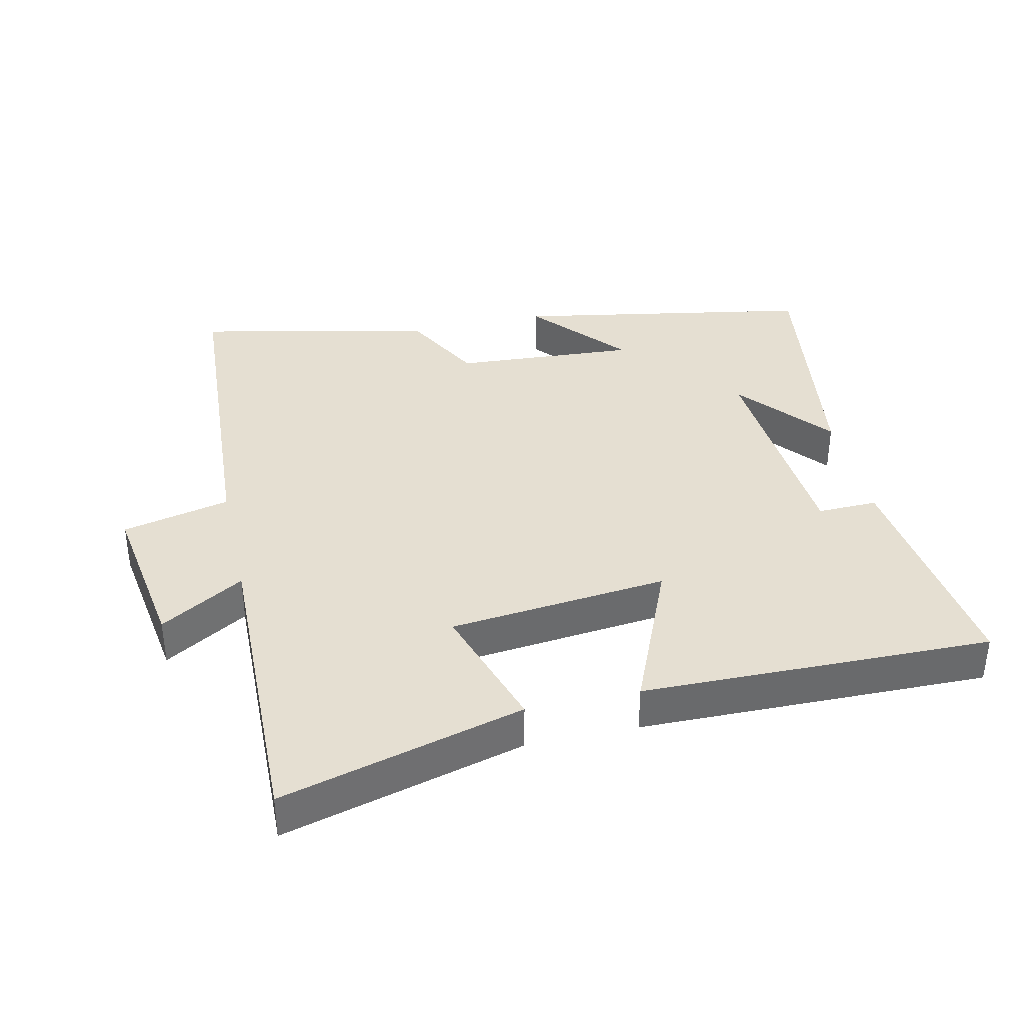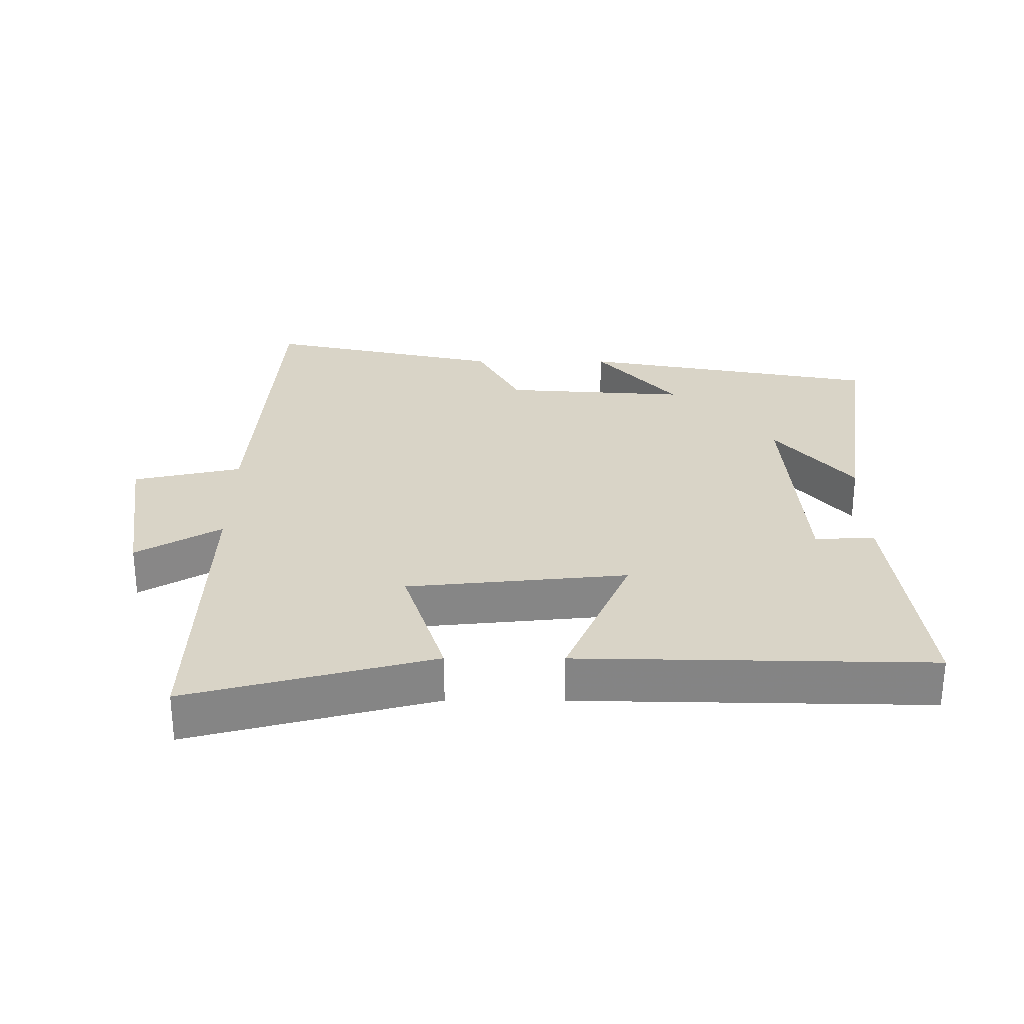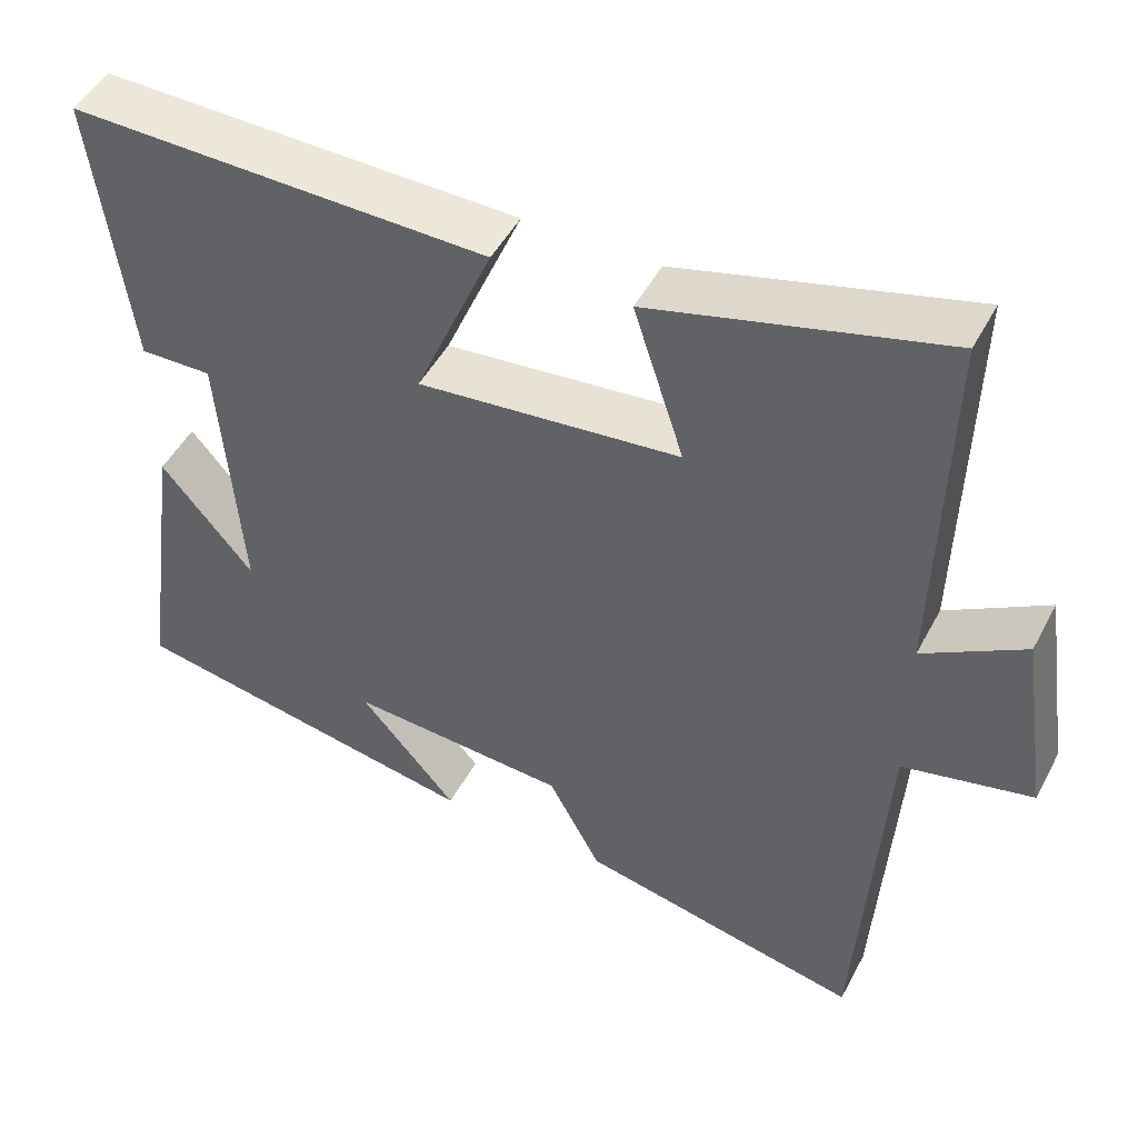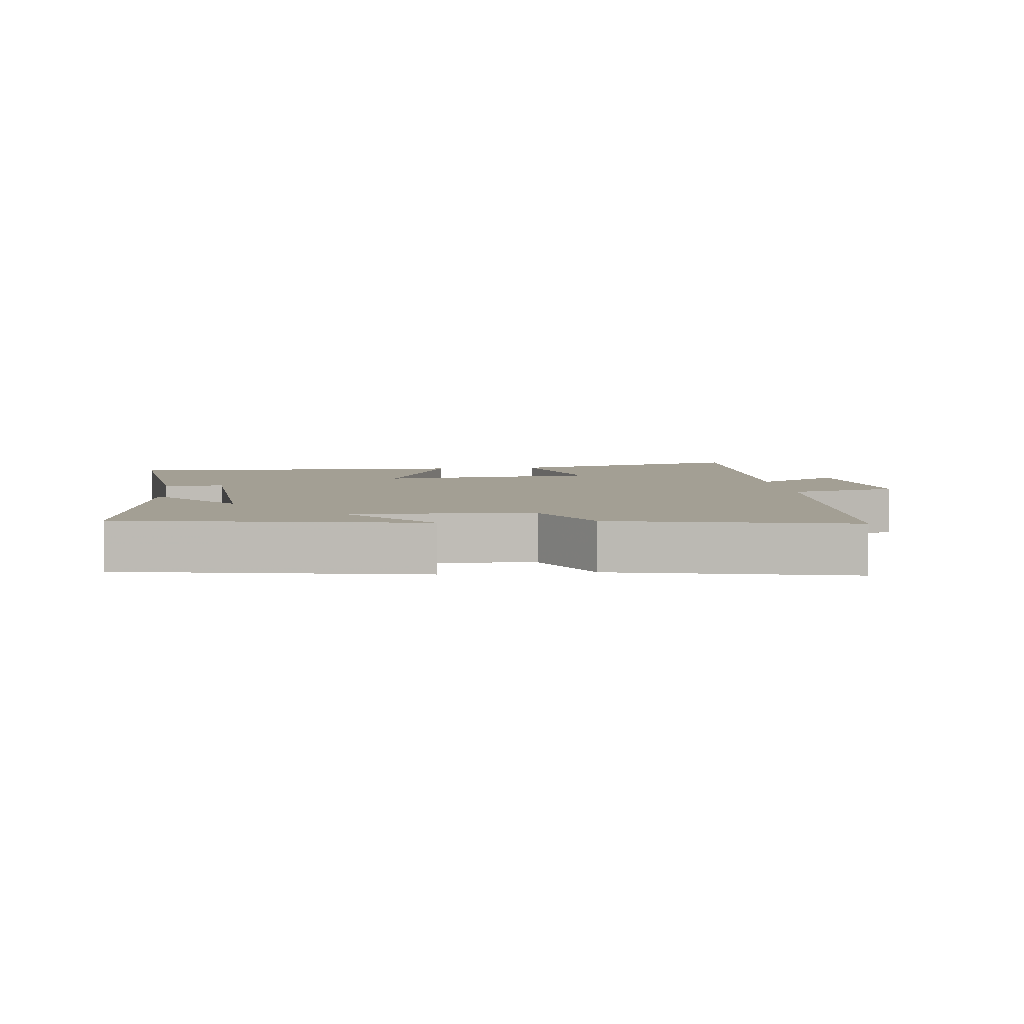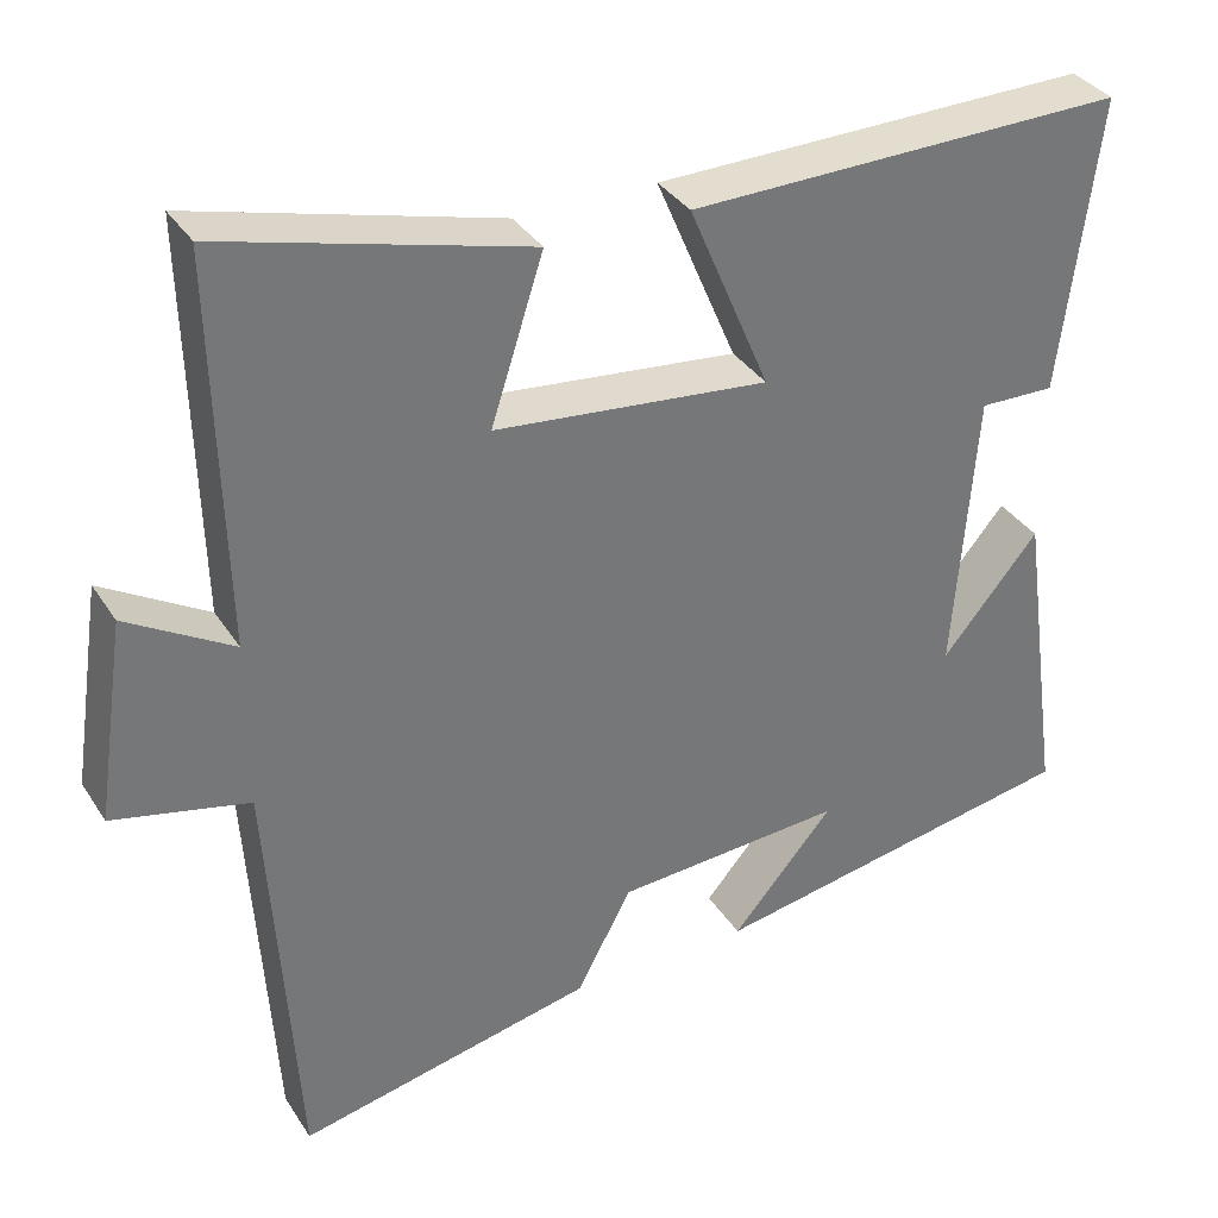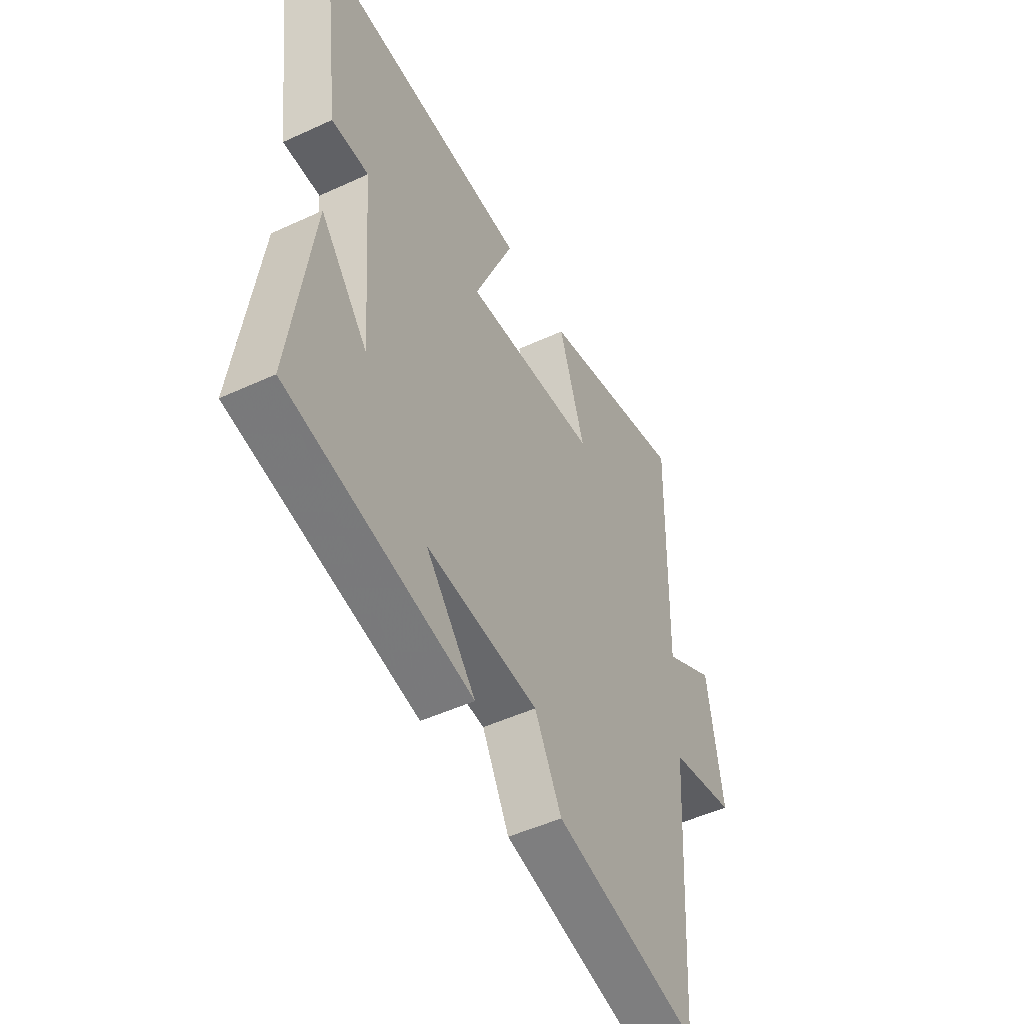
<metadata>
{"format":"obj","ext":"obj","renderer":"f3d","projection":"perspective","resolution":1024,"background":"white","views":[{"elev":37.5,"azim":-12.7,"up":"+Y"},{"elev":28.4,"azim":0.2,"up":"+Y"},{"elev":48.2,"azim":-153.1,"up":"+Z"},{"elev":5.4,"azim":173.5,"up":"+Y"},{"elev":34.8,"azim":-28.3,"up":"+Z"},{"elev":-49.4,"azim":117.1,"up":"+Z"}]}
</metadata>
<code>
v -0.468 0.07 -0.577
v -0.5 0.07 -0.071
v -0.662 0.07 -0.034
v -0.626 0.07 0.206
v -0.5 0.07 0.131
v -0.511 0.07 0.597
v -0.147 0.07 0.5
v -0.21 0.07 0.305
v 0.118 0.07 0.271
v 0.021 0.07 0.5
v 0.545 0.07 0.509
v 0.5 0.07 0.157
v 0.41 0.07 0.159
v 0.384 0.07 -0.181
v 0.5 0.07 -0.043
v 0.553 0.07 -0.419
v 0.105 0.07 -0.5
v 0.227 0.07 -0.359
v -0.047 0.07 -0.377
v -0.113 0.07 -0.5
v -0.468 0 -0.577
v -0.5 0 -0.071
v -0.662 0 -0.034
v -0.626 0 0.206
v -0.5 0 0.131
v -0.511 0 0.597
v -0.147 0 0.5
v -0.21 0 0.305
v 0.118 0 0.271
v 0.021 0 0.5
v 0.545 0 0.509
v 0.5 0 0.157
v 0.41 0 0.159
v 0.384 0 -0.181
v 0.5 0 -0.043
v 0.553 0 -0.419
v 0.105 0 -0.5
v 0.227 0 -0.359
v -0.047 0 -0.377
v -0.113 0 -0.5
f 19 20 1 2
f 18 19 2
f 16 17 18
f 16 18 2
f 14 15 16
f 14 16 2
f 13 14 2 3
f 11 12 13
f 10 11 13
f 9 10 13
f 8 9 13 3
f 5 6 7 8
f 5 8 3
f 3 4 5
f 22 21 40 39
f 22 39 38
f 38 37 36
f 22 38 36
f 36 35 34
f 22 36 34
f 23 22 34 33
f 33 32 31
f 33 31 30
f 33 30 29
f 23 33 29 28
f 28 27 26 25
f 23 28 25
f 25 24 23
f 1 21 22 2
f 2 22 23 3
f 3 23 24 4
f 4 24 25 5
f 5 25 26 6
f 6 26 27 7
f 7 27 28 8
f 8 28 29 9
f 9 29 30 10
f 10 30 31 11
f 11 31 32 12
f 12 32 33 13
f 13 33 34 14
f 14 34 35 15
f 15 35 36 16
f 16 36 37 17
f 17 37 38 18
f 18 38 39 19
f 19 39 40 20
f 20 40 21 1

</code>
